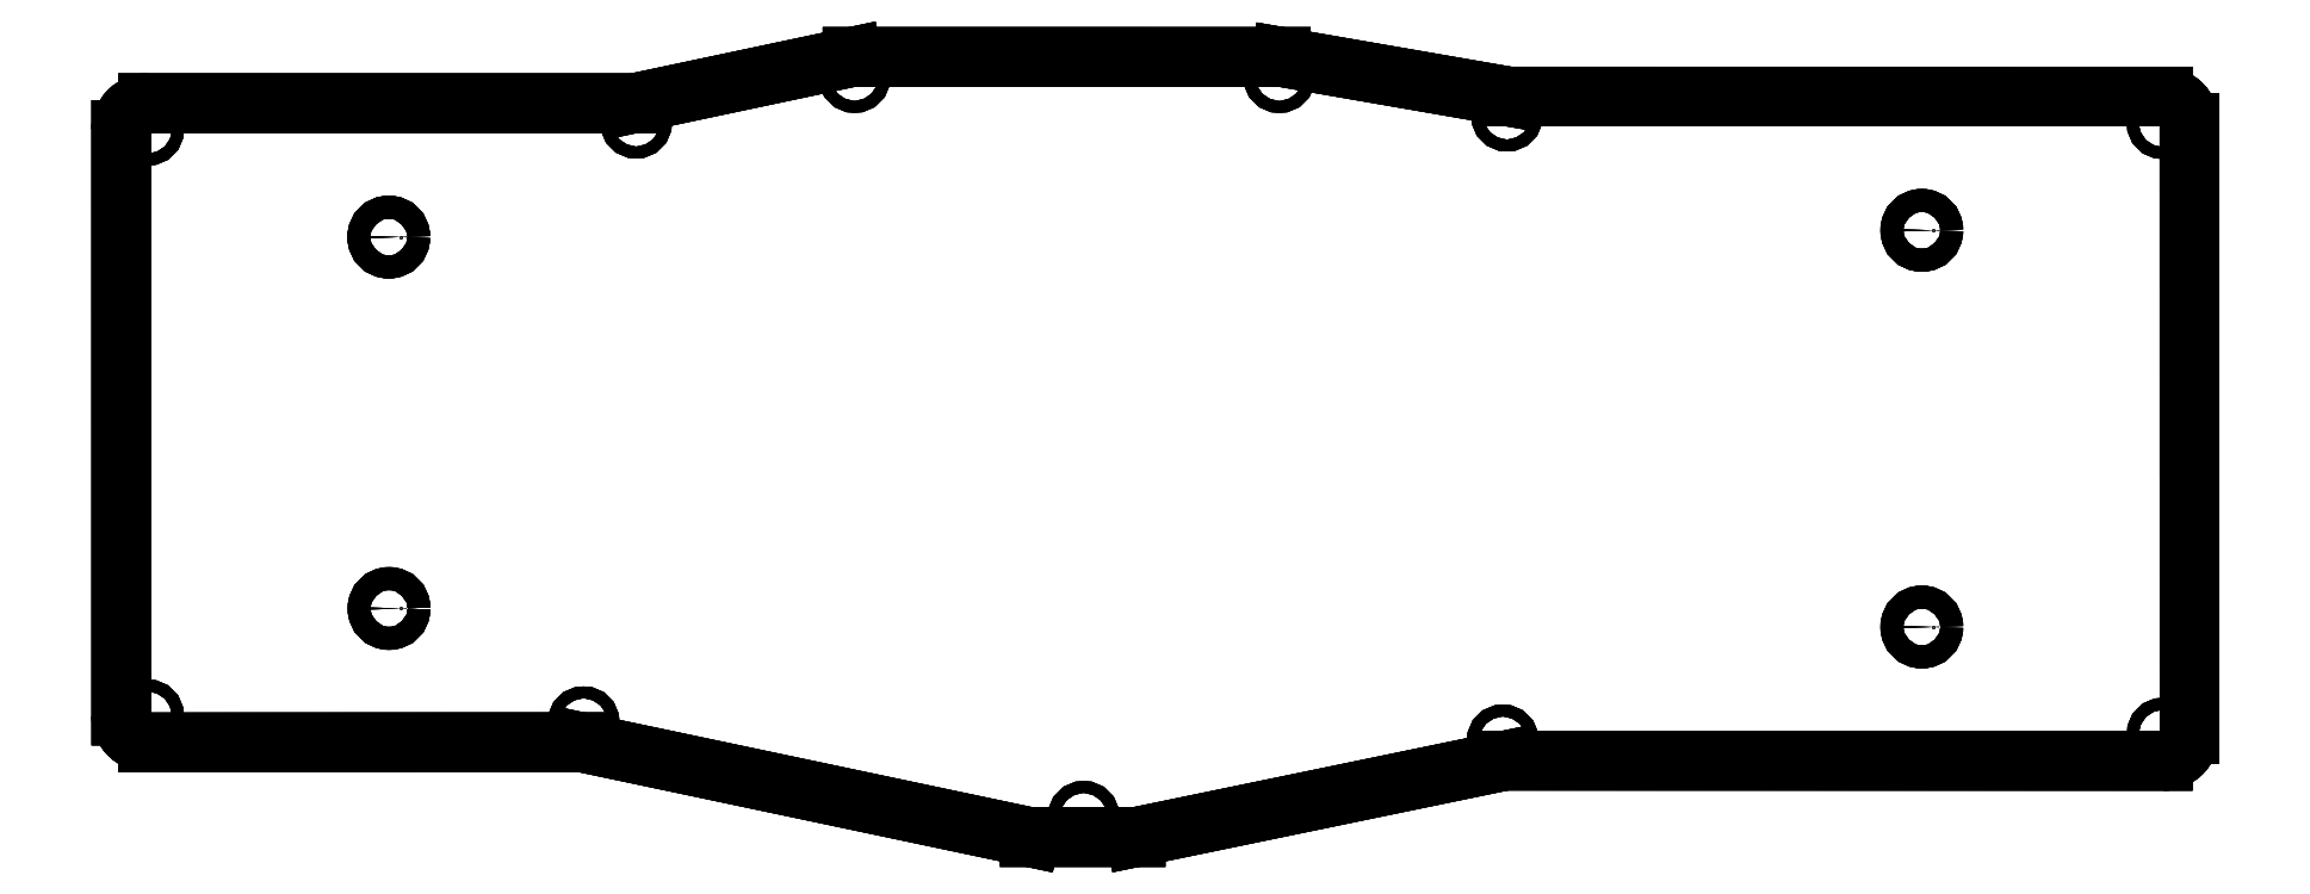
<metadata>
{"format":"dxf","ext":"dxf","renderer":"ezdxf+matplotlib","layout":"modelspace","background":"white","min_lineweight":24,"dpi":150}
</metadata>
<code>
0
SECTION
2
ENTITIES
0
LINE
8
Pcb_b726
10
143.9
20
-45.97
30
0
11
143.9
21
-45.97
31
-1.6
0
LINE
8
Pcb_b726
10
103.1
20
-54.63
30
0
11
103.1
21
-54.63
31
-1.6
0
LINE
8
Pcb_b726
10
143.9
20
-45.97
30
0
11
103.1
21
-54.63
31
0
0
LINE
8
Pcb_b726
10
143.9
20
-45.97
30
-1.6
11
103.1
21
-54.63
31
-1.6
0
LINE
8
Pcb_b726
10
223.9
20
-45.98
30
0
11
223.9
21
-45.98
31
-1.6
0
LINE
8
Pcb_b726
10
143.9
20
-45.97
30
0
11
143.9
21
-45.97
31
-1.6
0
LINE
8
Pcb_b726
10
223.9
20
-45.98
30
0
11
143.9
21
-45.97
31
0
0
LINE
8
Pcb_b726
10
223.9
20
-45.98
30
-1.6
11
143.9
21
-45.97
31
-1.6
0
LINE
8
Pcb_b726
10
266.5
20
-53.38
30
0
11
266.5
21
-53.38
31
-1.6
0
LINE
8
Pcb_b726
10
223.9
20
-45.98
30
0
11
223.9
21
-45.98
31
-1.6
0
LINE
8
Pcb_b726
10
266.5
20
-53.38
30
0
11
223.9
21
-45.98
31
0
0
LINE
8
Pcb_b726
10
266.5
20
-53.38
30
-1.6
11
223.9
21
-45.98
31
-1.6
0
LINE
8
Pcb_b726
10
388.6
20
-53.38
30
0
11
388.6
21
-53.38
31
-1.6
0
LINE
8
Pcb_b726
10
266.5
20
-53.38
30
0
11
266.5
21
-53.38
31
-1.6
0
LINE
8
Pcb_b726
10
388.6
20
-53.38
30
0
11
266.5
21
-53.38
31
0
0
LINE
8
Pcb_b726
10
388.6
20
-53.38
30
-1.6
11
266.5
21
-53.38
31
-1.6
0
LINE
8
Pcb_b726
10
393.6
20
-58.38
30
0
11
393.6
21
-58.38
31
-1.6
0
LINE
8
Pcb_b726
10
388.6
20
-53.38
30
0
11
388.6
21
-53.38
31
-1.6
0
ARC
8
Pcb_b726
10
388.6
20
-58.38
30
0
40
5.001
50
0.02909
51
90.03
0
ARC
8
Pcb_b726
10
388.6
20
-58.38
30
-1.6
40
5.001
50
0.02909
51
90.03
0
LINE
8
Pcb_b726
10
393.6
20
-58.38
30
0
11
393.6
21
-58.38
31
-1.6
0
LINE
8
Pcb_b726
10
393.6
20
-172.5
30
0
11
393.6
21
-172.5
31
-1.6
0
LINE
8
Pcb_b726
10
393.6
20
-58.38
30
0
11
393.6
21
-172.5
31
0
0
LINE
8
Pcb_b726
10
393.6
20
-58.38
30
-1.6
11
393.6
21
-172.5
31
-1.6
0
LINE
8
Pcb_b726
10
388.6
20
-177.5
30
0
11
388.6
21
-177.5
31
-1.6
0
LINE
8
Pcb_b726
10
393.6
20
-172.5
30
0
11
393.6
21
-172.5
31
-1.6
0
ARC
8
Pcb_b726
10
388.6
20
-172.5
30
0
40
5.001
50
-89.97
51
0.03417
0
ARC
8
Pcb_b726
10
388.6
20
-172.5
30
-1.6
40
5.001
50
-89.97
51
0.03417
0
LINE
8
Pcb_b726
10
265.7
20
-177.5
30
0
11
265.7
21
-177.5
31
-1.6
0
LINE
8
Pcb_b726
10
388.6
20
-177.5
30
0
11
388.6
21
-177.5
31
-1.6
0
LINE
8
Pcb_b726
10
265.7
20
-177.5
30
0
11
388.6
21
-177.5
31
0
0
LINE
8
Pcb_b726
10
265.7
20
-177.5
30
-1.6
11
388.6
21
-177.5
31
-1.6
0
LINE
8
Pcb_b726
10
265.7
20
-177.5
30
0
11
265.7
21
-177.5
31
-1.6
0
LINE
8
Pcb_b726
10
196.8
20
-191.8
30
0
11
196.8
21
-191.8
31
-1.6
0
LINE
8
Pcb_b726
10
265.7
20
-177.5
30
0
11
196.8
21
-191.8
31
0
0
LINE
8
Pcb_b726
10
265.7
20
-177.5
30
-1.6
11
196.8
21
-191.8
31
-1.6
0
LINE
8
Pcb_b726
10
177
20
-191.8
30
0
11
177
21
-191.8
31
-1.6
0
LINE
8
Pcb_b726
10
196.8
20
-191.8
30
0
11
196.8
21
-191.8
31
-1.6
0
LINE
8
Pcb_b726
10
177
20
-191.8
30
0
11
196.8
21
-191.8
31
0
0
LINE
8
Pcb_b726
10
177
20
-191.8
30
-1.6
11
196.8
21
-191.8
31
-1.6
0
LINE
8
Pcb_b726
10
177
20
-191.8
30
0
11
177
21
-191.8
31
-1.6
0
LINE
8
Pcb_b726
10
93.19
20
-174.1
30
0
11
93.19
21
-174.1
31
-1.6
0
LINE
8
Pcb_b726
10
177
20
-191.8
30
0
11
93.19
21
-174.1
31
0
0
LINE
8
Pcb_b726
10
177
20
-191.8
30
-1.6
11
93.19
21
-174.1
31
-1.6
0
LINE
8
Pcb_b726
10
12.31
20
-174.1
30
0
11
12.31
21
-174.1
31
-1.6
0
LINE
8
Pcb_b726
10
93.19
20
-174.1
30
0
11
93.19
21
-174.1
31
-1.6
0
LINE
8
Pcb_b726
10
12.31
20
-174.1
30
0
11
93.19
21
-174.1
31
0
0
LINE
8
Pcb_b726
10
12.31
20
-174.1
30
-1.6
11
93.19
21
-174.1
31
-1.6
0
LINE
8
Pcb_b726
10
7.307
20
-169.1
30
0
11
7.307
21
-169.1
31
-1.6
0
LINE
8
Pcb_b726
10
12.31
20
-174.1
30
0
11
12.31
21
-174.1
31
-1.6
0
ARC
8
Pcb_b726
10
12.31
20
-169.1
30
0
40
5.001
50
-180
51
-89.97
0
ARC
8
Pcb_b726
10
12.31
20
-169.1
30
-1.6
40
5.001
50
-180
51
-89.97
0
LINE
8
Pcb_b726
10
7.303
20
-59.63
30
0
11
7.303
21
-59.63
31
-1.6
0
LINE
8
Pcb_b726
10
7.307
20
-169.1
30
0
11
7.307
21
-169.1
31
-1.6
0
LINE
8
Pcb_b726
10
7.303
20
-59.63
30
0
11
7.307
21
-169.1
31
0
0
LINE
8
Pcb_b726
10
7.303
20
-59.63
30
-1.6
11
7.307
21
-169.1
31
-1.6
0
LINE
8
Pcb_b726
10
12.3
20
-54.63
30
0
11
12.3
21
-54.63
31
-1.6
0
LINE
8
Pcb_b726
10
7.303
20
-59.63
30
0
11
7.303
21
-59.63
31
-1.6
0
ARC
8
Pcb_b726
10
12.3
20
-59.63
30
0
40
5.001
50
90.03
51
-180
0
ARC
8
Pcb_b726
10
12.3
20
-59.63
30
-1.6
40
5.001
50
90.03
51
-180
0
LINE
8
Pcb_b726
10
103.1
20
-54.63
30
0
11
103.1
21
-54.63
31
-1.6
0
LINE
8
Pcb_b726
10
12.3
20
-54.63
30
0
11
12.3
21
-54.63
31
-1.6
0
LINE
8
Pcb_b726
10
103.1
20
-54.63
30
0
11
12.3
21
-54.63
31
0
0
LINE
8
Pcb_b726
10
103.1
20
-54.63
30
-1.6
11
12.3
21
-54.63
31
-1.6
0
LINE
8
Pcb_b726
10
266.5
20
-173.7
30
0
11
266.5
21
-173.7
31
-1.6
0
LINE
8
Pcb_b726
10
266.5
20
-173.7
30
0
11
266.5
21
-173.7
31
-1.6
0
CIRCLE
8
Pcb_b726
10
265.4
20
-173.7
40
1.1
0
CIRCLE
8
Pcb_b726
10
265.4
20
-173.7
40
1.1
0
LINE
8
Pcb_b726
10
13.41
20
-59.56
30
0
11
13.41
21
-59.56
31
-1.6
0
LINE
8
Pcb_b726
10
13.41
20
-59.56
30
0
11
13.41
21
-59.56
31
-1.6
0
CIRCLE
8
Pcb_b726
10
12.31
20
-59.56
40
1.1
0
CIRCLE
8
Pcb_b726
10
12.31
20
-59.56
40
1.1
0
LINE
8
Pcb_b726
10
59.42
20
-79.65
30
0
11
59.42
21
-79.65
31
-1.6
0
LINE
8
Pcb_b726
10
59.42
20
-79.65
30
0
11
59.42
21
-79.65
31
-1.6
0
CIRCLE
8
Pcb_b726
10
57.27
20
-79.65
40
2.15
0
CIRCLE
8
Pcb_b726
10
57.27
20
-79.65
40
2.15
0
LINE
8
Pcb_b726
10
13.37
20
-169.1
30
0
11
13.37
21
-169.1
31
-1.6
0
LINE
8
Pcb_b726
10
13.37
20
-169.1
30
0
11
13.37
21
-169.1
31
-1.6
0
CIRCLE
8
Pcb_b726
10
12.27
20
-169.1
40
1.1
0
CIRCLE
8
Pcb_b726
10
12.27
20
-169.1
40
1.1
0
LINE
8
Pcb_b726
10
59.47
20
-149.1
30
0
11
59.47
21
-149.1
31
-1.6
0
LINE
8
Pcb_b726
10
59.47
20
-149.1
30
0
11
59.47
21
-149.1
31
-1.6
0
CIRCLE
8
Pcb_b726
10
57.32
20
-149.1
40
2.15
0
CIRCLE
8
Pcb_b726
10
57.32
20
-149.1
40
2.15
0
LINE
8
Pcb_b726
10
94.77
20
-170.3
30
0
11
94.77
21
-170.3
31
-1.6
0
LINE
8
Pcb_b726
10
94.77
20
-170.3
30
0
11
94.77
21
-170.3
31
-1.6
0
CIRCLE
8
Pcb_b726
10
93.67
20
-170.3
40
1.1
0
CIRCLE
8
Pcb_b726
10
93.67
20
-170.3
40
1.1
0
LINE
8
Pcb_b726
10
145.4
20
-49.73
30
0
11
145.4
21
-49.73
31
-1.6
0
LINE
8
Pcb_b726
10
145.4
20
-49.73
30
0
11
145.4
21
-49.73
31
-1.6
0
CIRCLE
8
Pcb_b726
10
144.3
20
-49.73
40
1.1
0
CIRCLE
8
Pcb_b726
10
144.3
20
-49.73
40
1.1
0
LINE
8
Pcb_b726
10
267.2
20
-56.94
30
0
11
267.2
21
-56.94
31
-1.6
0
LINE
8
Pcb_b726
10
267.2
20
-56.94
30
0
11
267.2
21
-56.94
31
-1.6
0
CIRCLE
8
Pcb_b726
10
266.1
20
-56.94
40
1.1
0
CIRCLE
8
Pcb_b726
10
266.1
20
-56.94
40
1.1
0
LINE
8
Pcb_b726
10
224.7
20
-49.74
30
0
11
224.7
21
-49.74
31
-1.6
0
LINE
8
Pcb_b726
10
224.7
20
-49.74
30
0
11
224.7
21
-49.74
31
-1.6
0
CIRCLE
8
Pcb_b726
10
223.6
20
-49.74
40
1.1
0
CIRCLE
8
Pcb_b726
10
223.6
20
-49.74
40
1.1
0
LINE
8
Pcb_b726
10
104.6
20
-58.25
30
0
11
104.6
21
-58.25
31
-1.6
0
LINE
8
Pcb_b726
10
104.6
20
-58.25
30
0
11
104.6
21
-58.25
31
-1.6
0
CIRCLE
8
Pcb_b726
10
103.5
20
-58.25
40
1.1
0
CIRCLE
8
Pcb_b726
10
103.5
20
-58.25
40
1.1
0
LINE
8
Pcb_b726
10
345.8
20
-152.5
30
0
11
345.8
21
-152.5
31
-1.6
0
LINE
8
Pcb_b726
10
345.8
20
-152.5
30
0
11
345.8
21
-152.5
31
-1.6
0
CIRCLE
8
Pcb_b726
10
343.6
20
-152.5
40
2.15
0
CIRCLE
8
Pcb_b726
10
343.6
20
-152.5
40
2.15
0
LINE
8
Pcb_b726
10
345.8
20
-78.39
30
0
11
345.8
21
-78.39
31
-1.6
0
LINE
8
Pcb_b726
10
345.8
20
-78.39
30
0
11
345.8
21
-78.39
31
-1.6
0
CIRCLE
8
Pcb_b726
10
343.6
20
-78.39
40
2.15
0
CIRCLE
8
Pcb_b726
10
343.6
20
-78.39
40
2.15
0
LINE
8
Pcb_b726
10
389.7
20
-58.35
30
0
11
389.7
21
-58.35
31
-1.6
0
LINE
8
Pcb_b726
10
389.7
20
-58.35
30
0
11
389.7
21
-58.35
31
-1.6
0
CIRCLE
8
Pcb_b726
10
388.6
20
-58.35
40
1.1
0
CIRCLE
8
Pcb_b726
10
388.6
20
-58.35
40
1.1
0
LINE
8
Pcb_b726
10
389.7
20
-172.5
30
0
11
389.7
21
-172.5
31
-1.6
0
LINE
8
Pcb_b726
10
389.7
20
-172.5
30
0
11
389.7
21
-172.5
31
-1.6
0
CIRCLE
8
Pcb_b726
10
388.6
20
-172.5
40
1.1
0
CIRCLE
8
Pcb_b726
10
388.6
20
-172.5
40
1.1
0
LINE
8
Pcb_b726
10
188.2
20
-188
30
0
11
188.2
21
-188
31
-1.6
0
LINE
8
Pcb_b726
10
188.2
20
-188
30
0
11
188.2
21
-188
31
-1.6
0
CIRCLE
8
Pcb_b726
10
187.1
20
-188
40
1.1
0
CIRCLE
8
Pcb_b726
10
187.1
20
-188
40
1.1
0
LINE
8
Pcb_b726
10
143.9
20
-45.97
30
0
11
103.1
21
-54.63
31
0
0
LINE
8
Pcb_b726
10
223.9
20
-45.98
30
0
11
143.9
21
-45.97
31
0
0
LINE
8
Pcb_b726
10
266.5
20
-53.38
30
0
11
223.9
21
-45.98
31
0
0
LINE
8
Pcb_b726
10
388.6
20
-53.38
30
0
11
266.5
21
-53.38
31
0
0
ARC
8
Pcb_b726
10
388.6
20
-58.38
30
0
40
5.001
50
0.02909
51
90.03
0
LINE
8
Pcb_b726
10
393.6
20
-58.38
30
0
11
393.6
21
-172.5
31
0
0
ARC
8
Pcb_b726
10
388.6
20
-172.5
30
0
40
5.001
50
-89.97
51
0.03417
0
LINE
8
Pcb_b726
10
265.7
20
-177.5
30
0
11
388.6
21
-177.5
31
0
0
LINE
8
Pcb_b726
10
265.7
20
-177.5
30
0
11
196.8
21
-191.8
31
0
0
LINE
8
Pcb_b726
10
177
20
-191.8
30
0
11
196.8
21
-191.8
31
0
0
LINE
8
Pcb_b726
10
177
20
-191.8
30
0
11
93.19
21
-174.1
31
0
0
LINE
8
Pcb_b726
10
12.31
20
-174.1
30
0
11
93.19
21
-174.1
31
0
0
ARC
8
Pcb_b726
10
12.31
20
-169.1
30
0
40
5.001
50
-180
51
-89.97
0
LINE
8
Pcb_b726
10
7.303
20
-59.63
30
0
11
7.307
21
-169.1
31
0
0
ARC
8
Pcb_b726
10
12.3
20
-59.63
30
0
40
5.001
50
90.03
51
-180
0
LINE
8
Pcb_b726
10
103.1
20
-54.63
30
0
11
12.3
21
-54.63
31
0
0
CIRCLE
8
Pcb_b726
10
265.4
20
-173.7
40
1.1
0
CIRCLE
8
Pcb_b726
10
12.31
20
-59.56
40
1.1
0
CIRCLE
8
Pcb_b726
10
57.27
20
-79.65
40
2.15
0
CIRCLE
8
Pcb_b726
10
12.27
20
-169.1
40
1.1
0
CIRCLE
8
Pcb_b726
10
57.32
20
-149.1
40
2.15
0
CIRCLE
8
Pcb_b726
10
93.67
20
-170.3
40
1.1
0
CIRCLE
8
Pcb_b726
10
144.3
20
-49.73
40
1.1
0
CIRCLE
8
Pcb_b726
10
266.1
20
-56.94
40
1.1
0
CIRCLE
8
Pcb_b726
10
223.6
20
-49.74
40
1.1
0
CIRCLE
8
Pcb_b726
10
103.5
20
-58.25
40
1.1
0
CIRCLE
8
Pcb_b726
10
343.6
20
-152.5
40
2.15
0
CIRCLE
8
Pcb_b726
10
343.6
20
-78.39
40
2.15
0
CIRCLE
8
Pcb_b726
10
388.6
20
-58.35
40
1.1
0
CIRCLE
8
Pcb_b726
10
388.6
20
-172.5
40
1.1
0
CIRCLE
8
Pcb_b726
10
187.1
20
-188
40
1.1
0
LINE
8
Pcb_b726
10
143.9
20
-45.97
30
-1.6
11
103.1
21
-54.63
31
-1.6
0
LINE
8
Pcb_b726
10
223.9
20
-45.98
30
-1.6
11
143.9
21
-45.97
31
-1.6
0
LINE
8
Pcb_b726
10
266.5
20
-53.38
30
-1.6
11
223.9
21
-45.98
31
-1.6
0
LINE
8
Pcb_b726
10
388.6
20
-53.38
30
-1.6
11
266.5
21
-53.38
31
-1.6
0
ARC
8
Pcb_b726
10
388.6
20
-58.38
30
-1.6
40
5.001
50
0.02909
51
90.03
0
LINE
8
Pcb_b726
10
393.6
20
-58.38
30
-1.6
11
393.6
21
-172.5
31
-1.6
0
ARC
8
Pcb_b726
10
388.6
20
-172.5
30
-1.6
40
5.001
50
-89.97
51
0.03417
0
LINE
8
Pcb_b726
10
265.7
20
-177.5
30
-1.6
11
388.6
21
-177.5
31
-1.6
0
LINE
8
Pcb_b726
10
265.7
20
-177.5
30
-1.6
11
196.8
21
-191.8
31
-1.6
0
LINE
8
Pcb_b726
10
177
20
-191.8
30
-1.6
11
196.8
21
-191.8
31
-1.6
0
LINE
8
Pcb_b726
10
177
20
-191.8
30
-1.6
11
93.19
21
-174.1
31
-1.6
0
LINE
8
Pcb_b726
10
12.31
20
-174.1
30
-1.6
11
93.19
21
-174.1
31
-1.6
0
ARC
8
Pcb_b726
10
12.31
20
-169.1
30
-1.6
40
5.001
50
-180
51
-89.97
0
LINE
8
Pcb_b726
10
7.303
20
-59.63
30
-1.6
11
7.307
21
-169.1
31
-1.6
0
ARC
8
Pcb_b726
10
12.3
20
-59.63
30
-1.6
40
5.001
50
90.03
51
-180
0
LINE
8
Pcb_b726
10
103.1
20
-54.63
30
-1.6
11
12.3
21
-54.63
31
-1.6
0
CIRCLE
8
Pcb_b726
10
265.4
20
-173.7
40
1.1
0
CIRCLE
8
Pcb_b726
10
12.31
20
-59.56
40
1.1
0
CIRCLE
8
Pcb_b726
10
57.27
20
-79.65
40
2.15
0
CIRCLE
8
Pcb_b726
10
12.27
20
-169.1
40
1.1
0
CIRCLE
8
Pcb_b726
10
57.32
20
-149.1
40
2.15
0
CIRCLE
8
Pcb_b726
10
93.67
20
-170.3
40
1.1
0
CIRCLE
8
Pcb_b726
10
144.3
20
-49.73
40
1.1
0
CIRCLE
8
Pcb_b726
10
266.1
20
-56.94
40
1.1
0
CIRCLE
8
Pcb_b726
10
223.6
20
-49.74
40
1.1
0
CIRCLE
8
Pcb_b726
10
103.5
20
-58.25
40
1.1
0
CIRCLE
8
Pcb_b726
10
343.6
20
-152.5
40
2.15
0
CIRCLE
8
Pcb_b726
10
343.6
20
-78.39
40
2.15
0
CIRCLE
8
Pcb_b726
10
388.6
20
-58.35
40
1.1
0
CIRCLE
8
Pcb_b726
10
388.6
20
-172.5
40
1.1
0
CIRCLE
8
Pcb_b726
10
187.1
20
-188
40
1.1
0
ENDSEC
0
EOF

</code>
